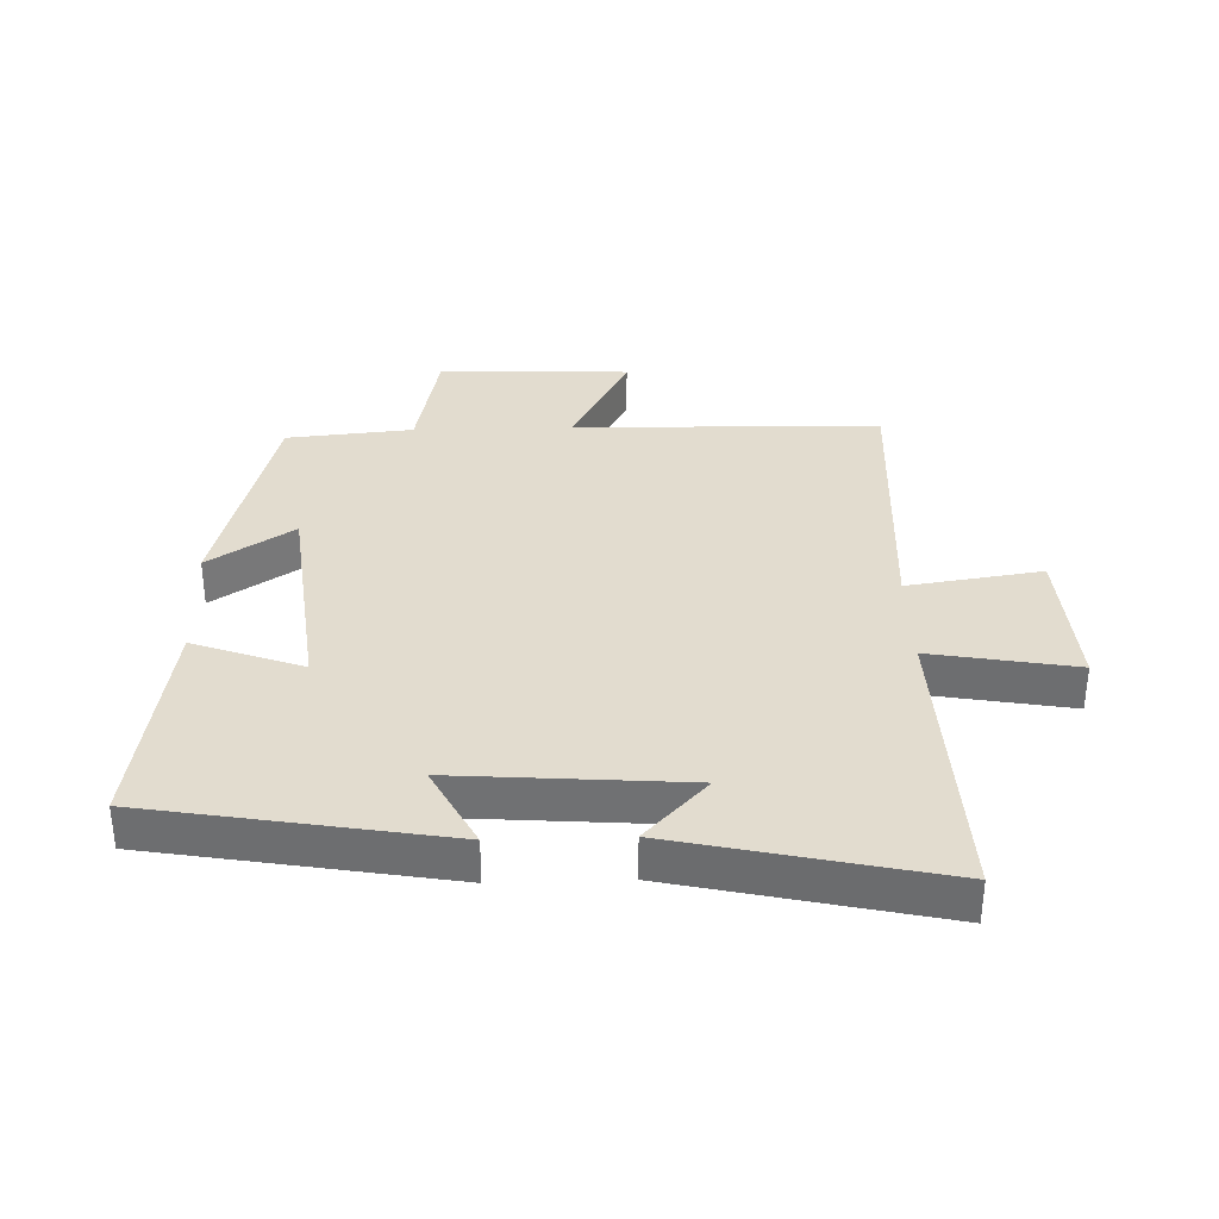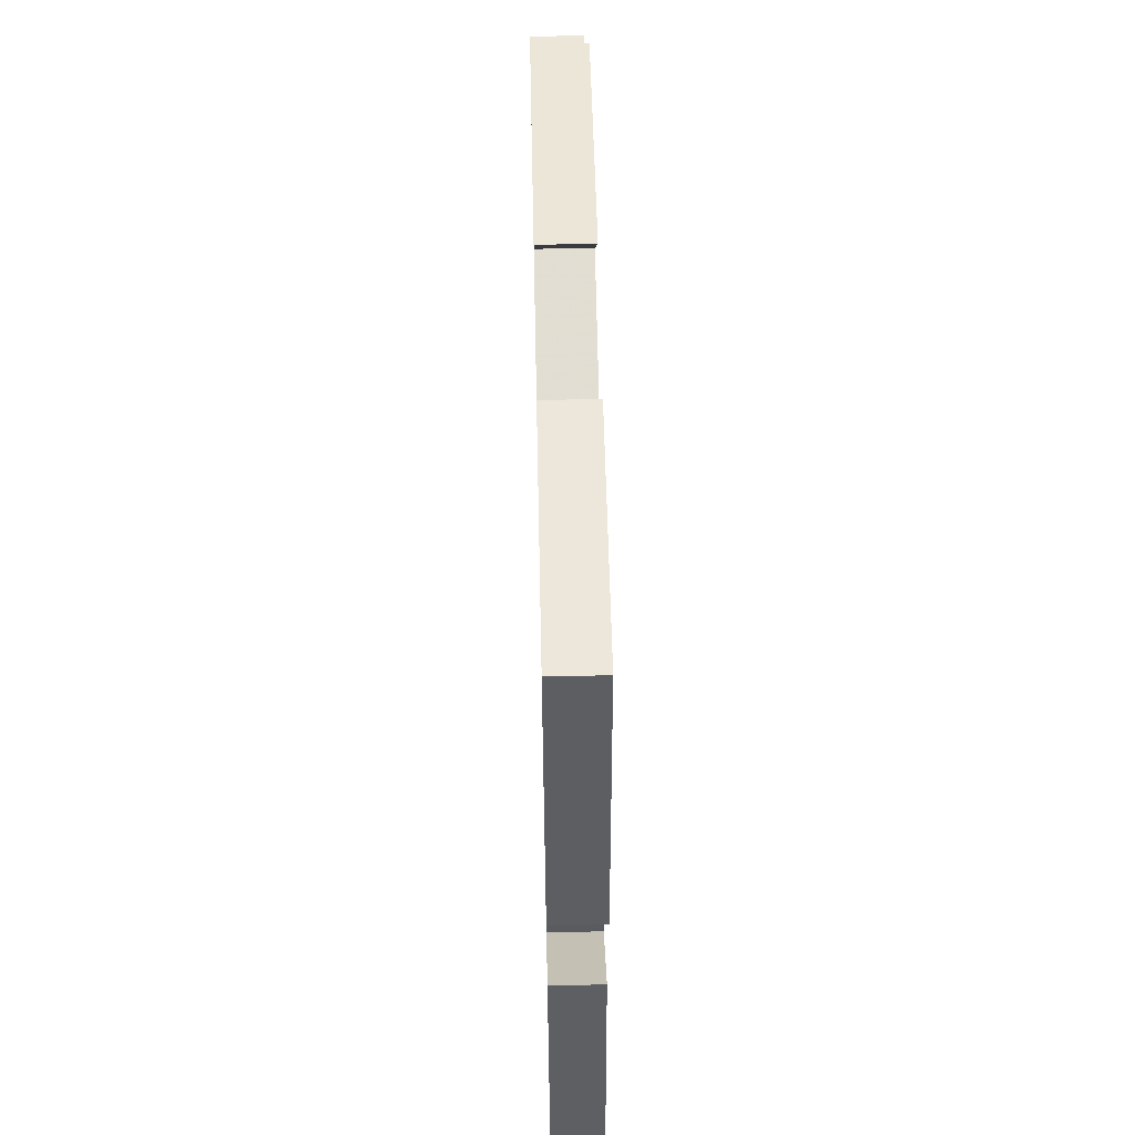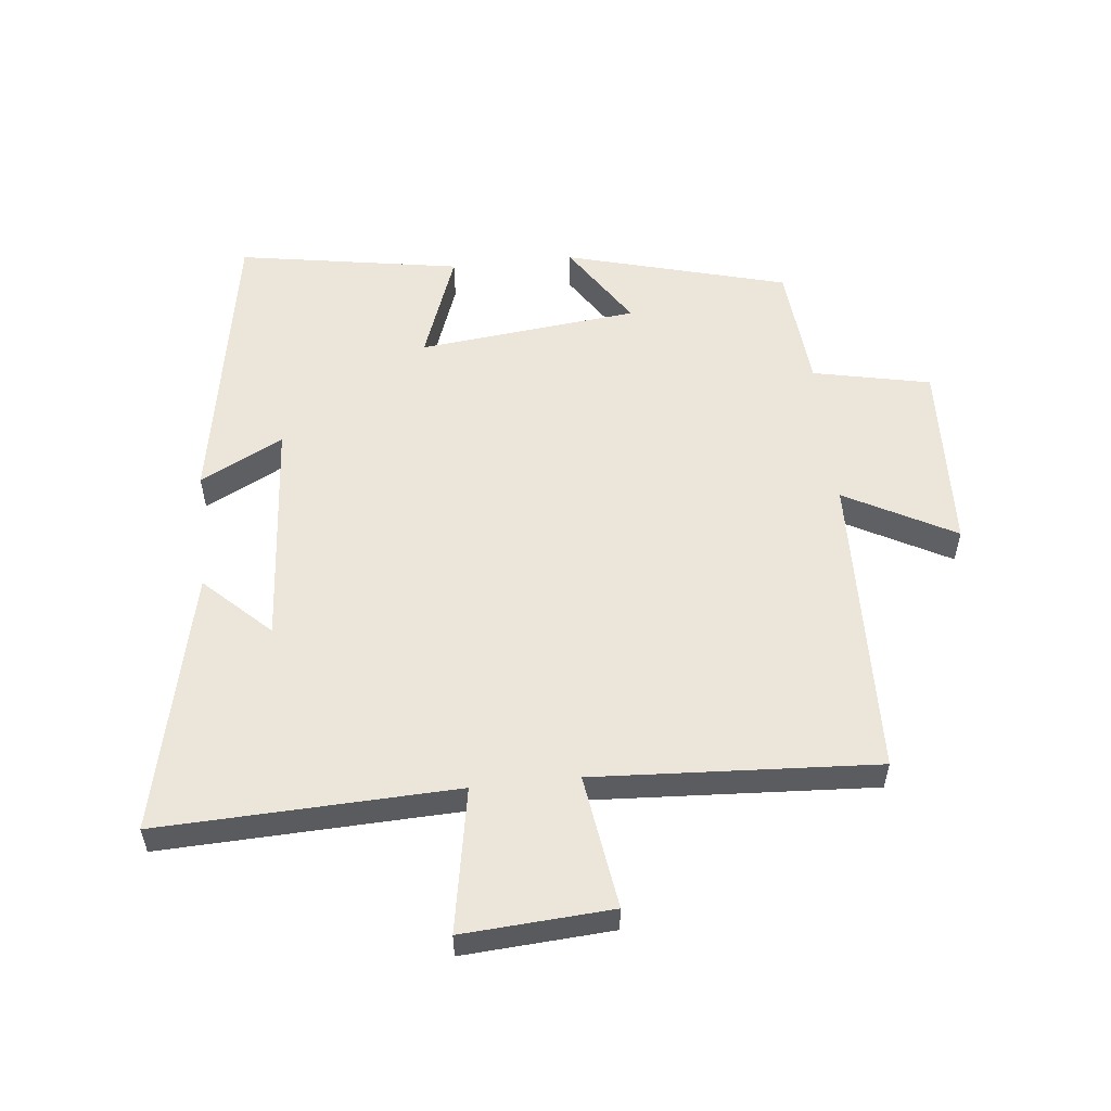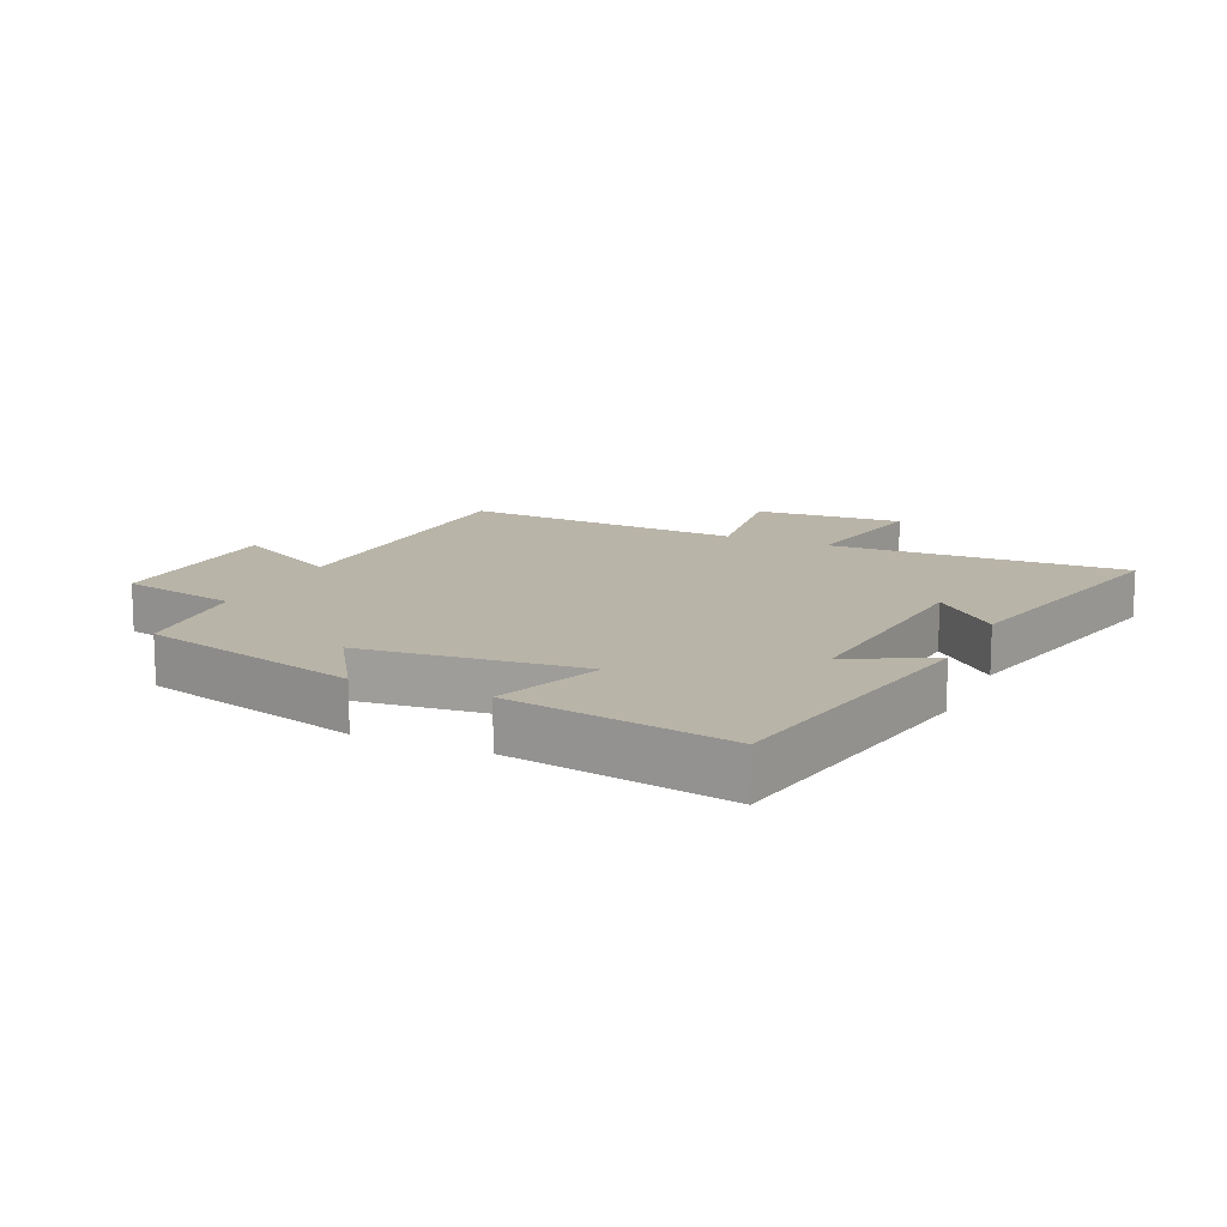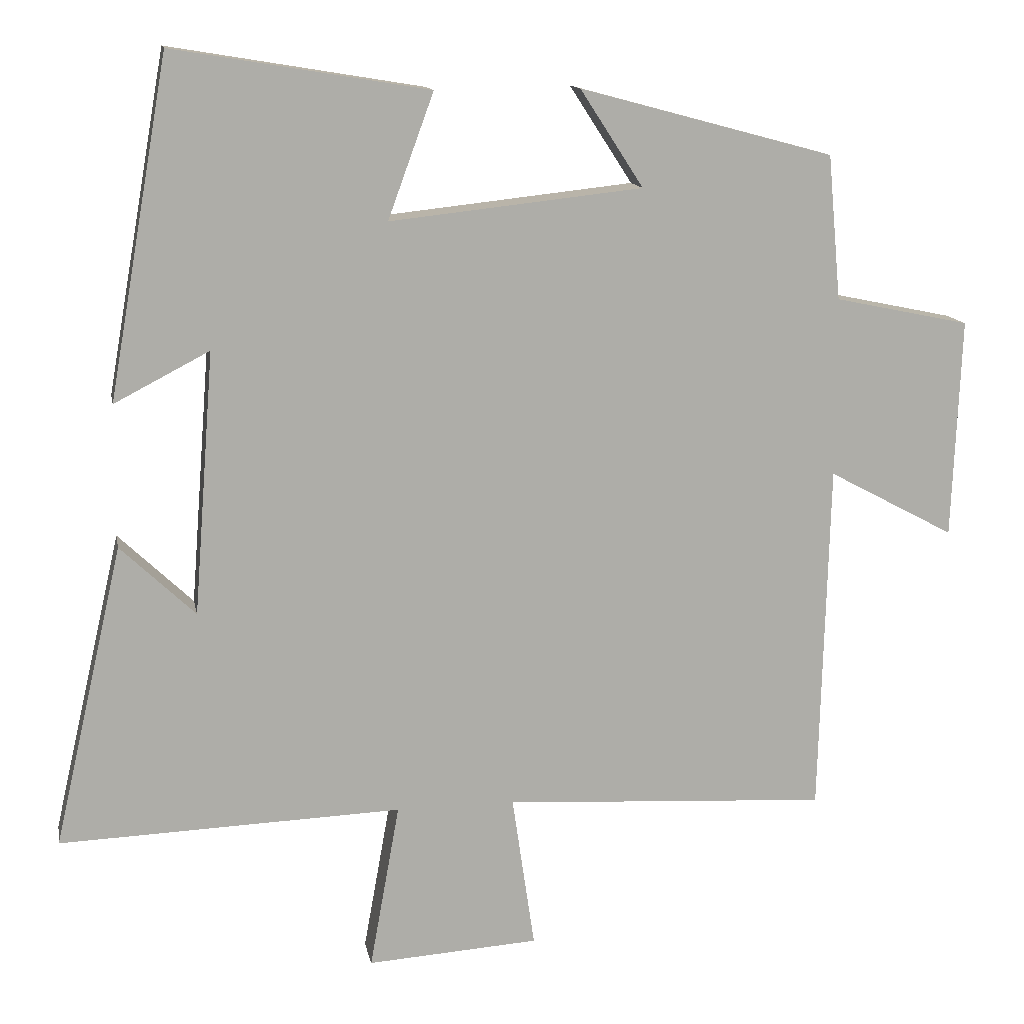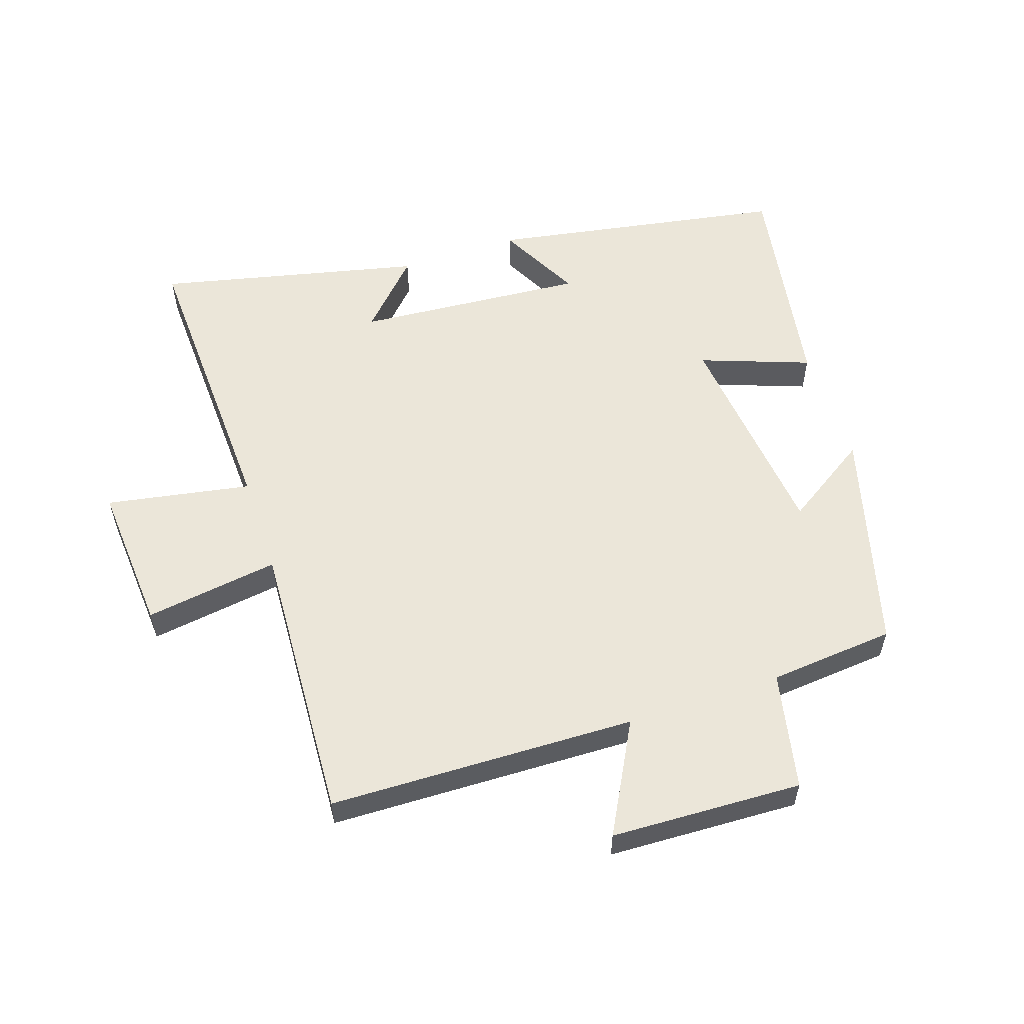
<metadata>
{"format":"obj","ext":"obj","renderer":"f3d","projection":"perspective","resolution":1024,"background":"white","views":[{"elev":34.6,"azim":88.1,"up":"+Y"},{"elev":61.9,"azim":88.8,"up":"+Z"},{"elev":55.5,"azim":174.0,"up":"+Y"},{"elev":13.3,"azim":24.7,"up":"+Y"},{"elev":13.1,"azim":169.5,"up":"+Z"},{"elev":56.7,"azim":-108.5,"up":"+Y"}]}
</metadata>
<code>
v -0.482 0.07 0.406
v -0.132 0.07 0.5
v -0.219 0.07 0.366
v 0.129 0.07 0.328
v 0.066 0.07 0.5
v 0.418 0.07 0.558
v 0.5 0.07 0.093
v 0.369 0.07 0.161
v 0.397 0.07 -0.201
v 0.5 0.07 -0.103
v 0.595 0.07 -0.518
v 0.124 0.07 -0.5
v 0.165 0.07 -0.728
v -0.071 0.07 -0.712
v -0.04 0.07 -0.5
v -0.487 0.07 -0.525
v -0.5 0.07 -0.041
v -0.674 0.07 -0.134
v -0.686 0.07 0.168
v -0.5 0.07 0.207
v -0.482 0 0.406
v -0.132 0 0.5
v -0.219 0 0.366
v 0.129 0 0.328
v 0.066 0 0.5
v 0.418 0 0.558
v 0.5 0 0.093
v 0.369 0 0.161
v 0.397 0 -0.201
v 0.5 0 -0.103
v 0.595 0 -0.518
v 0.124 0 -0.5
v 0.165 0 -0.728
v -0.071 0 -0.712
v -0.04 0 -0.5
v -0.487 0 -0.525
v -0.5 0 -0.041
v -0.674 0 -0.134
v -0.686 0 0.168
v -0.5 0 0.207
f 17 18 19 20
f 17 20 1
f 16 17 1
f 15 16 1
f 12 13 14 15
f 12 15 1
f 9 10 11 12
f 8 9 12 1
f 6 7 8
f 5 6 8
f 4 5 8
f 3 4 8
f 3 8 1
f 1 2 3
f 40 39 38 37
f 21 40 37
f 21 37 36
f 21 36 35
f 35 34 33 32
f 21 35 32
f 32 31 30 29
f 21 32 29 28
f 28 27 26
f 28 26 25
f 28 25 24
f 28 24 23
f 21 28 23
f 23 22 21
f 1 21 22 2
f 2 22 23 3
f 3 23 24 4
f 4 24 25 5
f 5 25 26 6
f 6 26 27 7
f 7 27 28 8
f 8 28 29 9
f 9 29 30 10
f 10 30 31 11
f 11 31 32 12
f 12 32 33 13
f 13 33 34 14
f 14 34 35 15
f 15 35 36 16
f 16 36 37 17
f 17 37 38 18
f 18 38 39 19
f 19 39 40 20
f 20 40 21 1

</code>
